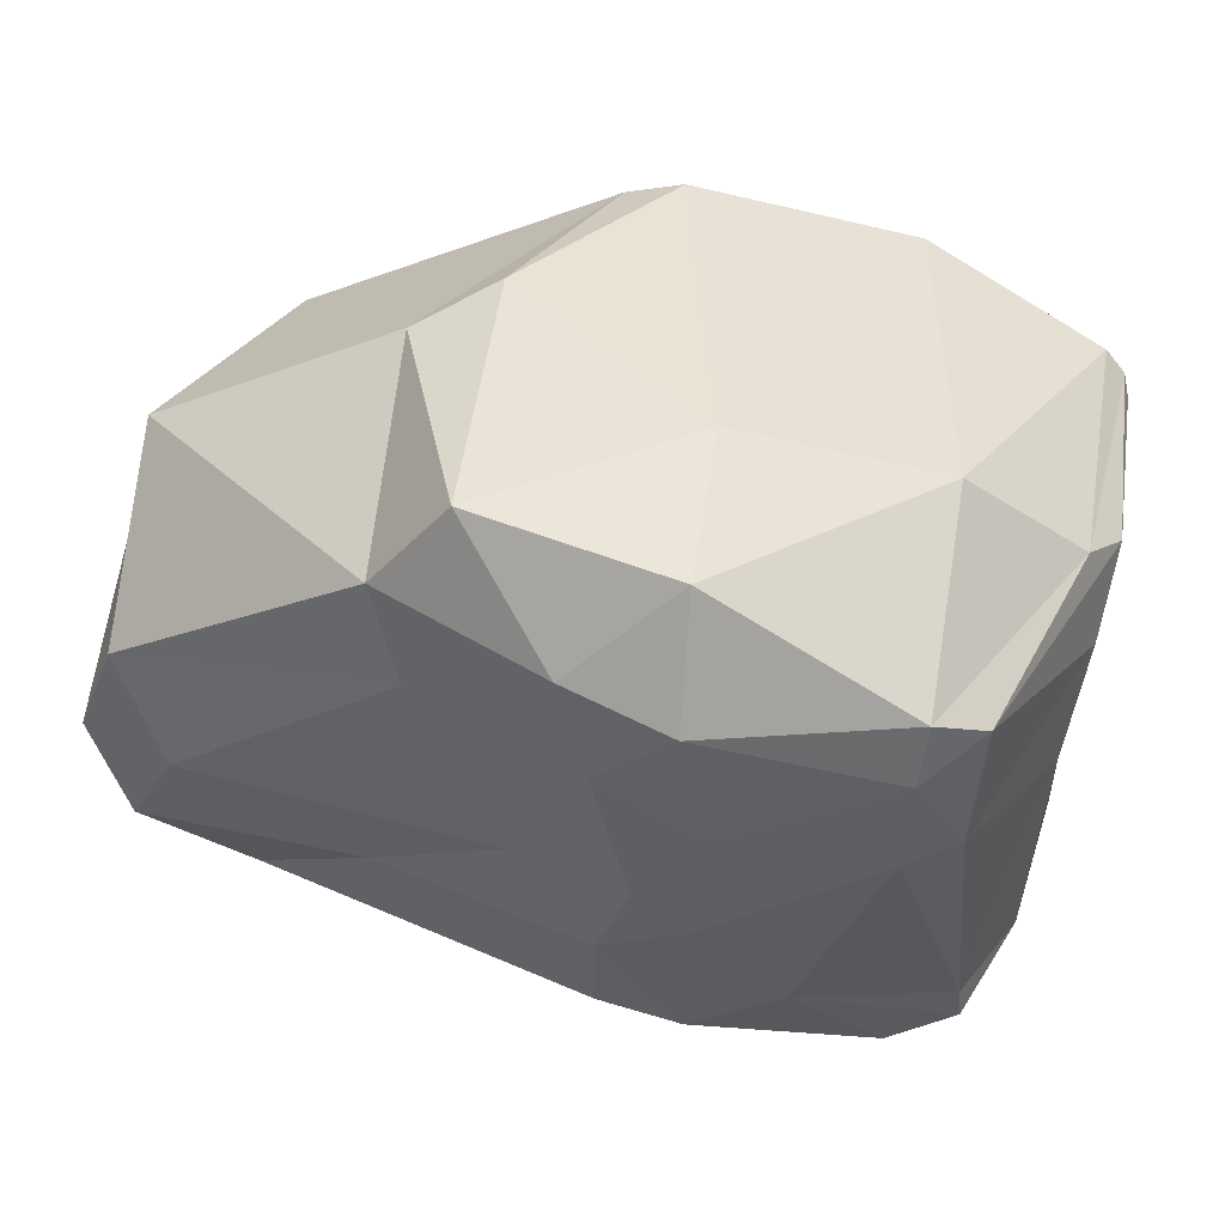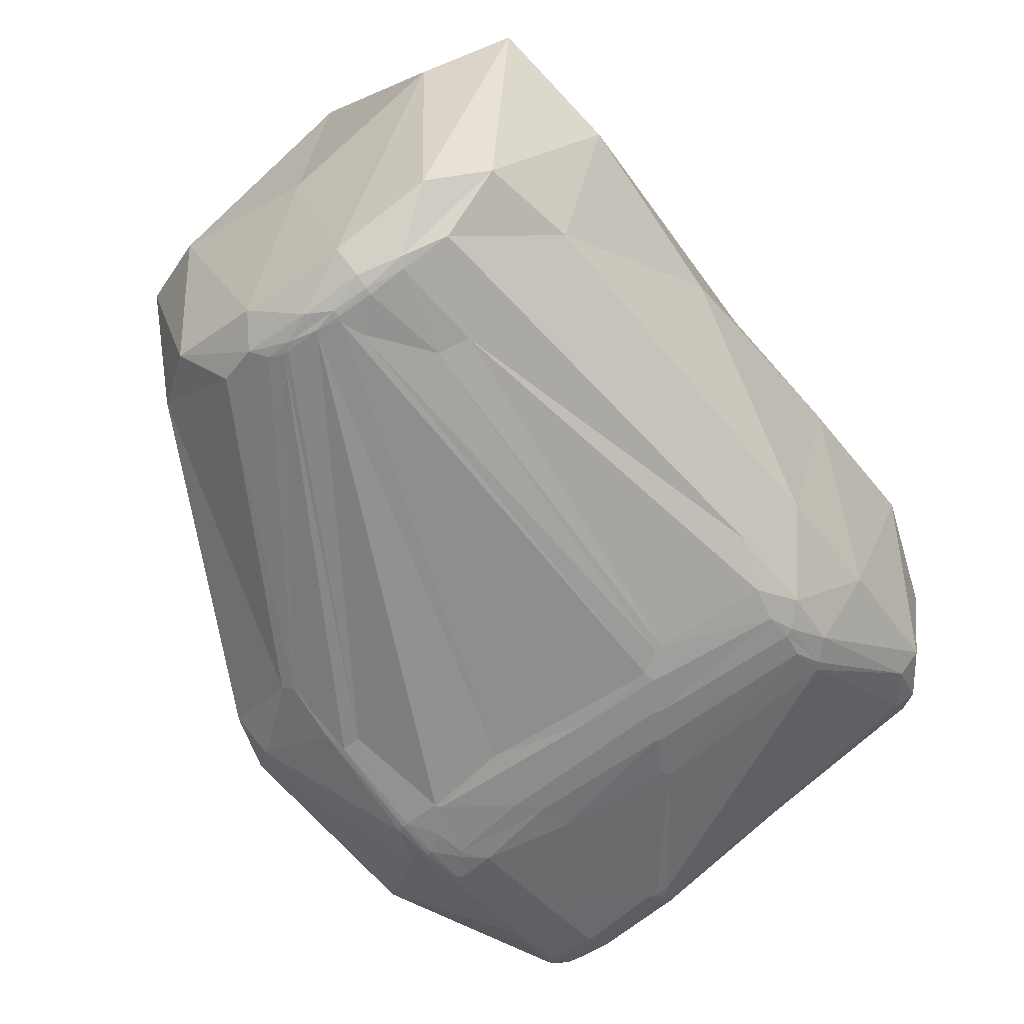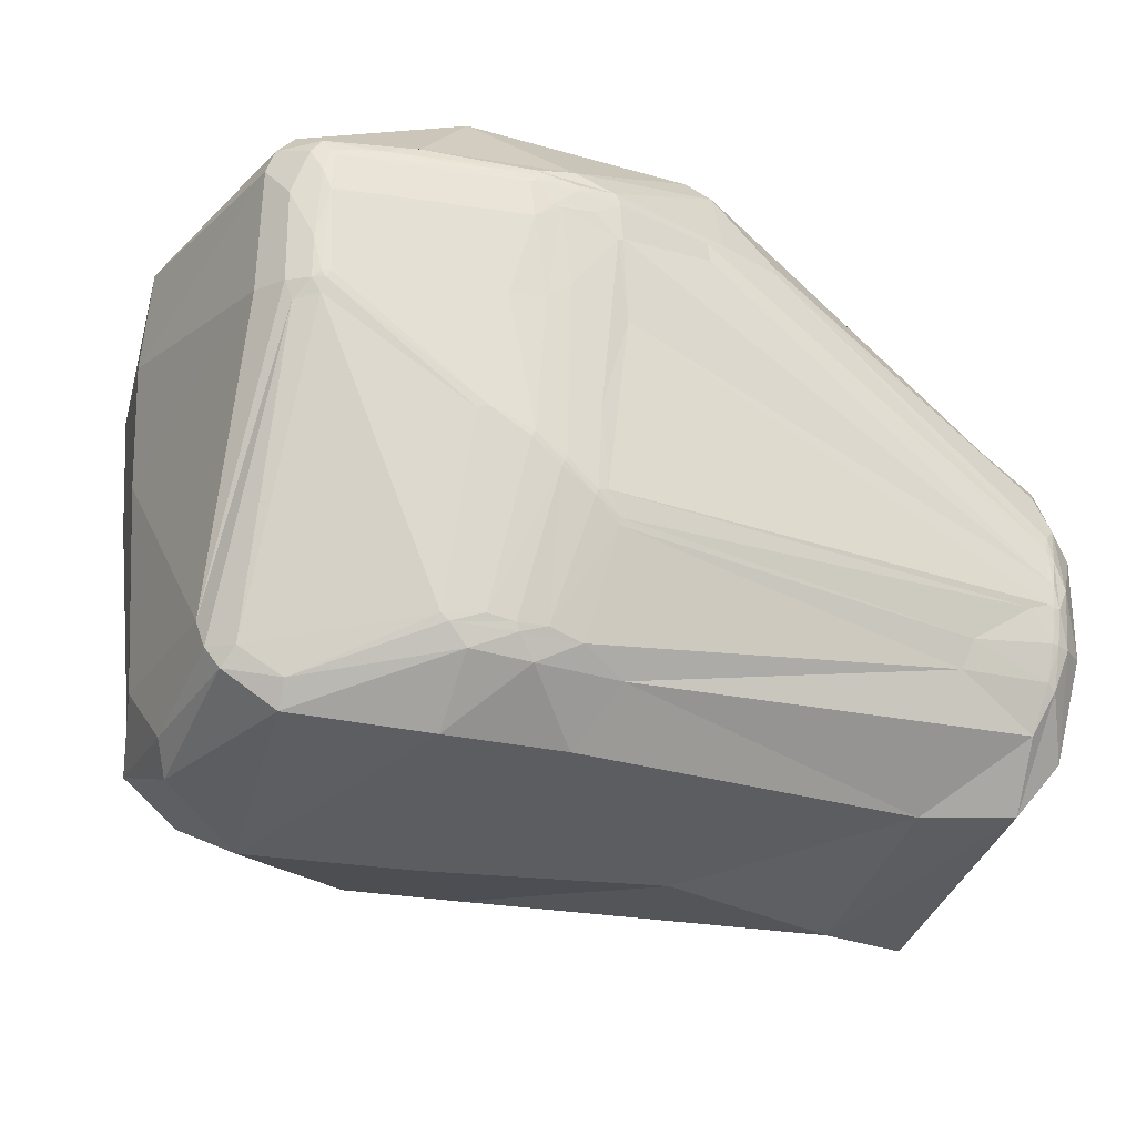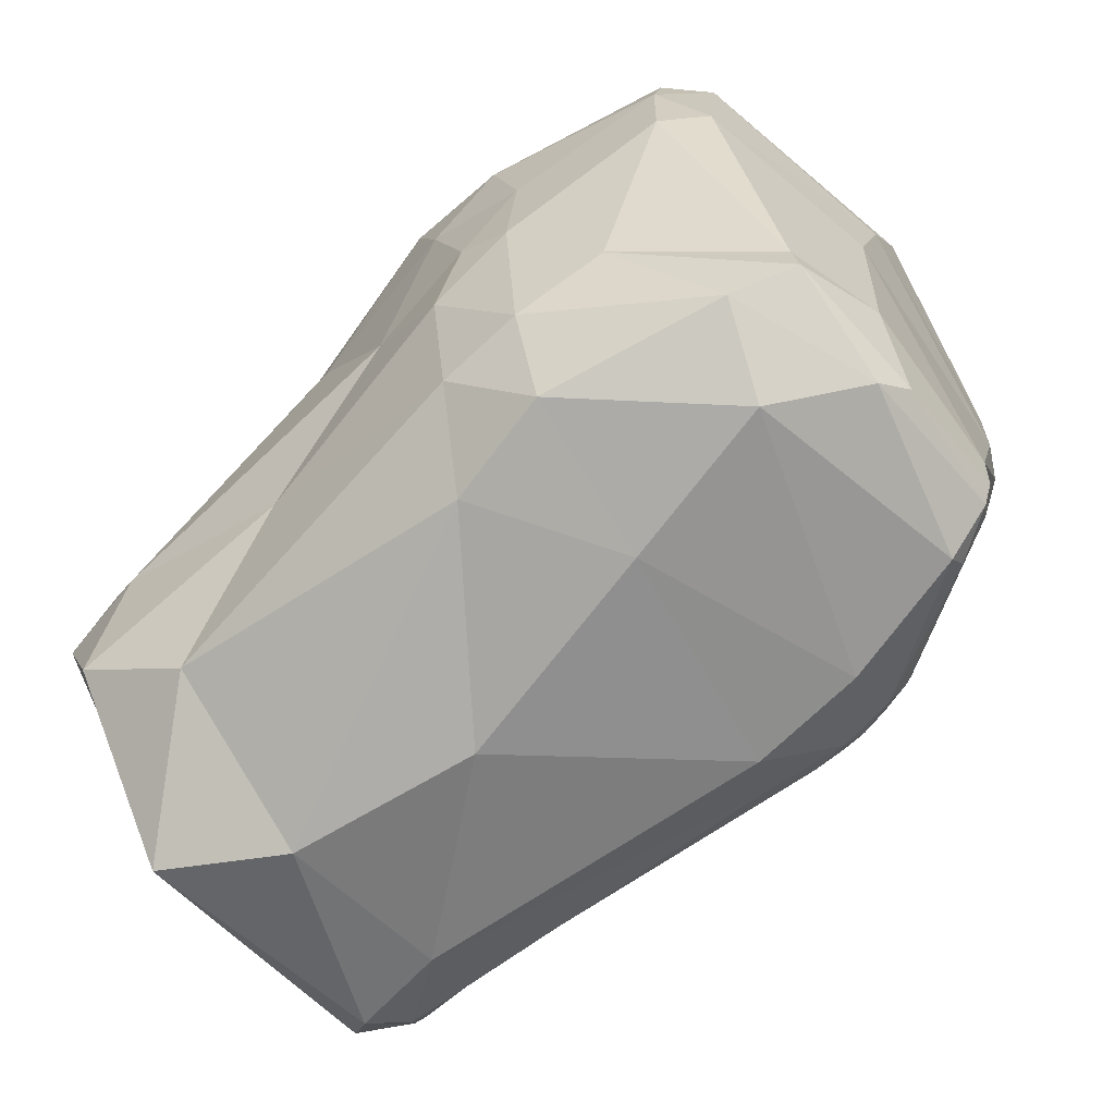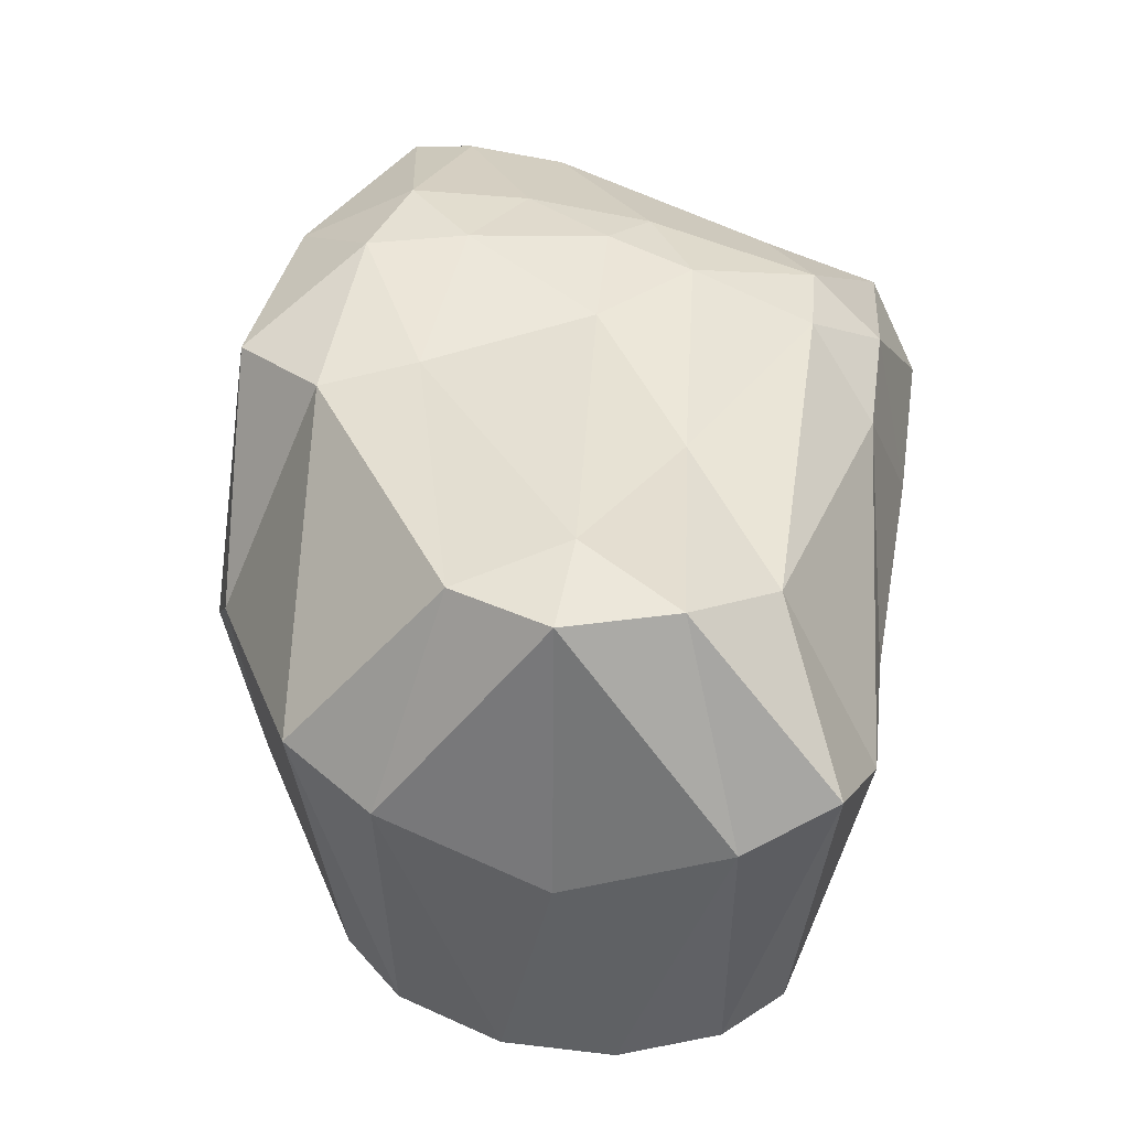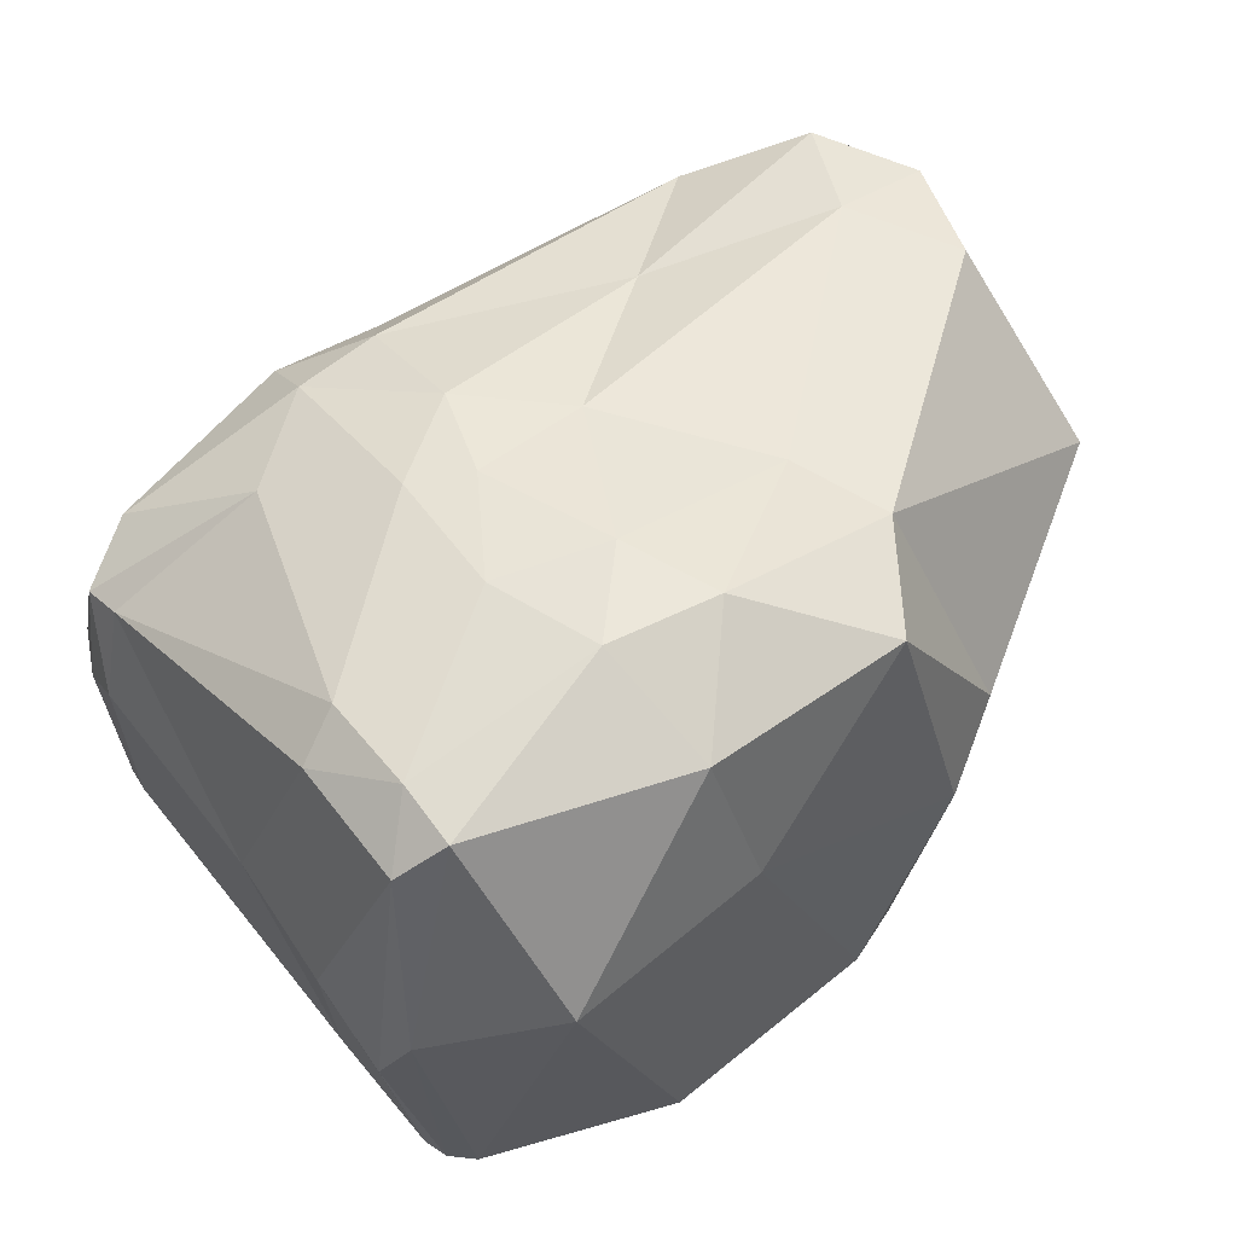
<metadata>
{"format":"obj","ext":"obj","renderer":"f3d","projection":"perspective","resolution":1024,"background":"white","views":[{"elev":41.7,"azim":-158.8,"up":"+Z"},{"elev":-60.0,"azim":127.0,"up":"+Y"},{"elev":-29.7,"azim":-24.6,"up":"+Z"},{"elev":-70.2,"azim":-140.0,"up":"+Z"},{"elev":36.4,"azim":99.6,"up":"+Y"},{"elev":53.8,"azim":-41.2,"up":"+Y"}]}
</metadata>
<code>
o rear_right_hip_collision
v -0.001149 -0.05613 0.0296
v 0.007224 -0.05666 0.04097
v -0.003105 -0.05692 0.04422
v 0.09332 -0.04771 0.00784
v 0.02658 -0.05258 0.04536
v 0.09367 -0.04787 0.006615
v -0.005245 -0.05567 0.0265
v -0.000766 -0.05392 -0.00179
v 0.005066 -0.05446 0.009129
v 0.09455 -0.04698 0.01028
v -0.008148 -0.05616 0.04984
v -0.000102 -0.05679 0.04969
v -0.007496 -0.0559 0.05109
v -0.0408 -0.04814 0.02562
v -0.04044 -0.04955 0.04103
v -0.0423 -0.04794 0.03219
v -0.005969 -0.04661 -0.02883
v -0.01074 -0.04595 -0.02797
v -0.01599 -0.04391 -0.02959
v 0.09335 -0.0471 -0.0109
v 0.07768 -0.04655 -0.01315
v 0.09301 -0.04505 -0.01753
v 0.04071 -0.04929 0.04942
v -0.03276 -0.05078 0.05036
v -0.04206 -0.0473 0.02451
v -0.005356 -0.04619 -0.03019
v 0.09461 -0.04689 -0.01097
v 0.0432 -0.004094 0.07161
v 0.05542 0.006476 0.06611
v 0.03101 0.04469 0.06699
v -0.05683 -0.003375 0.0496
v -0.05382 0.007053 0.05457
v -0.04912 0.04154 0.04777
v -0.04831 -0.001139 -0.03698
v -0.0513 0.008715 -0.02534
v -0.04698 0.025 -0.0327
v 0.04233 -0.001432 -0.04689
v 0.00067 0.008156 -0.0477
v 0.01746 0.03214 -0.04149
v 0.1046 -0.004095 2.1e-05
v 0.1046 0.00819 -0.02868
v 0.1002 0.04516 0.000415
v 0.08231 0.04848 7.9e-05
v 0.04928 0.04498 -0.01257
v 0.02117 0.05139 0.006641
v 0.09314 0.04491 -0.01816
v 0.09845 0.01588 -0.04369
v 0.07649 0.004617 -0.04812
v 0.07487 0.037 -0.03102
v 0.009061 0.0461 -0.02949
v -0.006674 0.04675 -0.02836
v 0.006211 0.05312 -0.007886
v -0.003029 0.03685 -0.04106
v -0.02944 0.01498 -0.04731
v -0.04525 0.004411 -0.04138
v -0.03574 0.02985 -0.03828
v -0.02271 0.04367 -0.0182
v -0.0395 0.04819 0.02297
v -0.009599 0.0533 0.001775
v -0.04661 0.026 -0.0261
v -0.05412 0.009094 0.0139
v -0.05636 0.0041 0.03493
v -0.04738 0.04228 0.02542
v -0.04086 0.04946 0.04082
v -0.008219 0.05651 0.045
v -0.01246 0.05441 0.02443
v -0.0418 0.04803 0.05197
v -0.03605 0.01744 0.0712
v 0.000275 0.0182 0.07082
v -0.005865 0.04648 0.06527
v 0.01114 0.05578 0.04906
v 0.03848 0.04963 0.03377
v 0.005928 0.05609 0.03192
v 0.04457 0.04703 0.05007
v 0.09841 0.01566 0.04382
v 0.1045 0.008158 0.02857
v 0.0931 0.04499 0.01809
v 0.09709 -0.04598 -0.01102
v 0.1006 -0.03546 -0.02732
v 0.1017 -0.04231 -0.01005
v 0.09476 -0.04432 -0.01862
v 0.09184 -0.04079 -0.02596
v 0.07571 -0.02852 -0.03896
v 0.09375 -0.03131 -0.03672
v -0.001937 -0.04426 -0.03383
v -0.01246 -0.0322 -0.0428
v 0.008849 -0.03399 -0.04242
v -0.01249 -0.04313 -0.03309
v -0.03691 -0.02978 -0.03712
v -0.04572 -0.02479 -0.03508
v -0.03658 -0.02648 -0.04127
v -0.0442 -0.04446 0.02131
v -0.04929 -0.02208 -0.02643
v -0.04815 -0.02372 -0.03146
v -0.0456 -0.04446 0.02477
v -0.04621 -0.04577 0.0411
v -0.04922 -0.04126 0.04751
v -0.04881 -0.03869 0.02548
v -0.04189 -0.04816 0.05133
v -0.04455 -0.04175 0.05556
v -0.04797 -0.04223 0.05143
v -0.02615 -0.05132 0.05253
v -5.8e-05 -0.0552 0.0535
v 0.02754 -0.04265 0.06924
v -0.01371 -0.04053 0.06994
v 0.04158 -0.0483 0.05147
v 0.09365 -0.0313 0.03686
v 0.03741 -0.04062 0.06666
v 0.09477 -0.04377 0.02008
v 0.097 -0.0455 0.01284
v 0.1021 -0.04224 0.009319
v 0.1006 -0.03584 0.02685
v 0.01396 -0.04278 -0.03305
v 0.07607 -0.04467 -0.01841
v 0.009256 -0.05196 -0.01094
v -0.000735 -0.04706 -0.02864
v 0.005469 -0.04637 -0.02993
v -0.04423 -0.02759 -0.03202
v -0.01728 -0.04381 -0.02839
v -0.01544 -0.05195 0.004454
v -0.04008 -0.04825 0.02462
v -0.04043 -0.04732 0.02203
v -0.04375 -0.04764 0.04897
v -0.0418 -0.04897 0.04491
v -0.04009 -0.04955 0.0481
v -0.02359 -0.05303 0.04892
v -0.0407 -0.04928 0.04913
v 0.03093 -0.0457 0.06482
v 0.007046 -0.05606 0.0508
v 0.007591 -0.05631 0.04951
v 0.02614 -0.05252 0.04897
v 0.03 -0.05149 0.0502
v 0.0972 -0.04718 0.000191
v 0.09499 -0.04771 0.005433
v 0.09398 -0.04825 0.000201
v 0.09363 -0.04808 -0.004622
v 0.09495 -0.04786 -0.00433
v 0.006652 -0.0532 -0.005607
v 0.009489 -0.05225 -0.009653
v 0.08883 -0.04805 -0.005474
v 0.004815 -0.05339 -0.006093
v -0.001125 -0.05381 -0.0026
v -0.001532 -0.05359 -0.003515
v 0.004483 -0.05322 -0.007139
v -0.006732 -0.05359 0.000544
v -0.006164 -0.05382 0.001535
v -0.01143 -0.05467 0.02575
v -0.03928 -0.04866 0.02578
v -0.01361 -0.0526 0.005031
v -0.02963 -0.05193 0.04113
v -0.007759 -0.05656 0.04121
v -0.00436 -0.05687 0.0447
v -0.007567 -0.0564 0.04879
v -0.008536 -0.0563 0.04811
v 0.09268 -0.04819 -0.004044
v 0.09272 -0.04834 0.000754
v 0.008167 -0.05657 0.04142
v 0.009613 -0.05505 0.0262
v 0.00019 -0.05692 0.04869
v 0.0029 -0.05696 0.04507
v 0.007793 -0.05641 0.04835
v -0.000434 0.05472 0.008025
f 1 2 3
f 4 5 6
f 1 3 7
f 1 7 8
f 1 8 9
f 4 6 10
f 11 12 13
f 14 15 16
f 17 18 19
f 20 21 22
f 4 10 23
f 11 13 24
f 14 16 25
f 17 19 26
f 20 22 27
f 28 29 30
f 31 32 33
f 34 35 36
f 37 38 39
f 40 41 42
f 43 44 45
f 43 46 44
f 47 48 49
f 50 51 52
f 50 53 51
f 54 55 56
f 57 58 59
f 57 60 58
f 61 62 63
f 64 65 66
f 64 67 65
f 68 69 70
f 71 72 73
f 71 74 72
f 75 76 77
f 78 79 80
f 78 81 79
f 82 83 84
f 85 86 87
f 85 88 86
f 89 90 91
f 92 93 94
f 92 95 93
f 96 97 98
f 99 100 101
f 99 102 100
f 103 104 105
f 106 107 108
f 106 109 107
f 110 111 112
f 82 113 83
f 82 114 113
f 115 116 117
f 89 118 90
f 89 119 118
f 120 121 122
f 96 123 97
f 96 124 123
f 125 126 127
f 103 128 104
f 103 129 128
f 130 131 132
f 110 133 111
f 110 134 133
f 135 136 137
f 138 139 140
f 138 141 139
f 142 143 144
f 142 145 143
f 142 146 145
f 147 148 149
f 147 150 148
f 147 151 150
f 152 153 154
f 135 155 136
f 135 156 155
f 157 2 158
f 152 159 153
f 152 160 159
f 157 5 161
f 161 131 130
f 161 5 131
f 5 4 131
f 159 161 130
f 159 160 161
f 160 157 161
f 153 12 11
f 153 159 12
f 159 130 12
f 158 9 138
f 158 2 9
f 2 1 9
f 155 158 138
f 155 156 158
f 156 157 158
f 136 140 20
f 136 155 140
f 155 138 140
f 154 126 125
f 154 153 126
f 153 11 126
f 150 154 125
f 150 151 154
f 151 152 154
f 148 15 14
f 148 150 15
f 150 125 15
f 149 121 120
f 149 148 121
f 148 14 121
f 145 149 120
f 145 146 149
f 146 147 149
f 143 18 17
f 143 145 18
f 145 120 18
f 144 116 115
f 144 143 116
f 143 17 116
f 139 144 115
f 139 141 144
f 141 142 144
f 140 21 20
f 140 139 21
f 139 115 21
f 137 27 78
f 137 136 27
f 136 20 27
f 133 137 78
f 133 134 137
f 134 135 137
f 111 80 40
f 111 133 80
f 133 78 80
f 132 23 106
f 132 131 23
f 131 4 23
f 128 132 106
f 128 129 132
f 129 130 132
f 104 108 28
f 104 128 108
f 128 106 108
f 127 24 99
f 127 126 24
f 126 11 24
f 123 127 99
f 123 124 127
f 124 125 127
f 97 101 31
f 97 123 101
f 123 99 101
f 122 25 92
f 122 121 25
f 121 14 25
f 118 122 92
f 118 119 122
f 119 120 122
f 90 94 34
f 90 118 94
f 118 92 94
f 117 26 85
f 117 116 26
f 116 17 26
f 113 117 85
f 113 114 117
f 114 115 117
f 83 87 37
f 83 113 87
f 113 85 87
f 112 76 75
f 112 111 76
f 111 40 76
f 107 112 75
f 107 109 112
f 109 110 112
f 108 29 28
f 108 107 29
f 107 75 29
f 105 69 68
f 105 104 69
f 104 28 69
f 100 105 68
f 100 102 105
f 102 103 105
f 101 32 31
f 101 100 32
f 100 68 32
f 98 62 61
f 98 97 62
f 97 31 62
f 93 98 61
f 93 95 98
f 95 96 98
f 94 35 34
f 94 93 35
f 93 61 35
f 91 55 54
f 91 90 55
f 90 34 55
f 86 91 54
f 86 88 91
f 88 89 91
f 87 38 37
f 87 86 38
f 86 54 38
f 84 48 47
f 84 83 48
f 83 37 48
f 79 84 47
f 79 81 84
f 81 82 84
f 80 41 40
f 80 79 41
f 79 47 41
f 77 42 43
f 77 76 42
f 76 40 42
f 72 77 43
f 72 74 77
f 74 75 77
f 73 45 162
f 73 72 45
f 72 43 45
f 70 30 71
f 70 69 30
f 69 28 30
f 65 70 71
f 65 67 70
f 67 68 70
f 66 73 162
f 66 65 73
f 65 71 73
f 63 33 64
f 63 62 33
f 62 31 33
f 58 63 64
f 58 60 63
f 60 61 63
f 59 66 162
f 59 58 66
f 58 64 66
f 56 36 57
f 56 55 36
f 55 34 36
f 51 56 57
f 51 53 56
f 53 54 56
f 52 59 162
f 52 51 59
f 51 57 59
f 49 39 50
f 49 48 39
f 48 37 39
f 44 49 50
f 44 46 49
f 46 47 49
f 45 52 162
f 45 44 52
f 44 50 52
f 42 46 43
f 42 41 46
f 41 47 46
f 39 53 50
f 39 38 53
f 38 54 53
f 36 60 57
f 36 35 60
f 35 61 60
f 33 67 64
f 33 32 67
f 32 68 67
f 30 74 71
f 30 29 74
f 29 75 74
f 27 81 78
f 27 22 81
f 22 82 81
f 26 88 85
f 26 19 88
f 19 89 88
f 25 95 92
f 25 16 95
f 16 96 95
f 24 102 99
f 24 13 102
f 13 103 102
f 23 109 106
f 23 10 109
f 10 110 109
f 22 114 82
f 22 21 114
f 21 115 114
f 19 119 89
f 19 18 119
f 18 120 119
f 16 124 96
f 16 15 124
f 15 125 124
f 13 129 103
f 13 12 129
f 12 130 129
f 10 134 110
f 10 6 134
f 6 135 134
f 9 141 138
f 9 8 141
f 8 142 141
f 8 146 142
f 8 7 146
f 7 147 146
f 7 151 147
f 7 3 151
f 3 152 151
f 6 156 135
f 6 5 156
f 5 157 156
f 3 160 152
f 3 2 160
f 2 157 160

</code>
